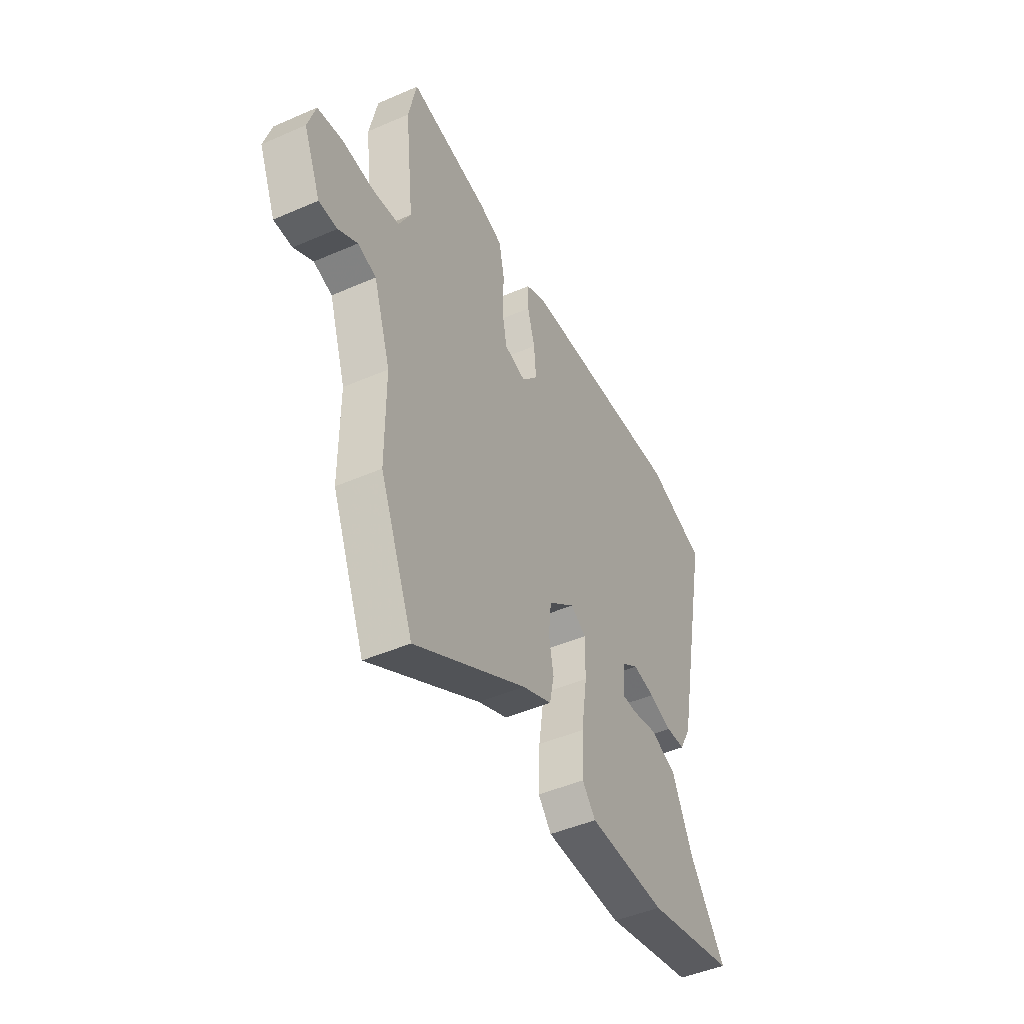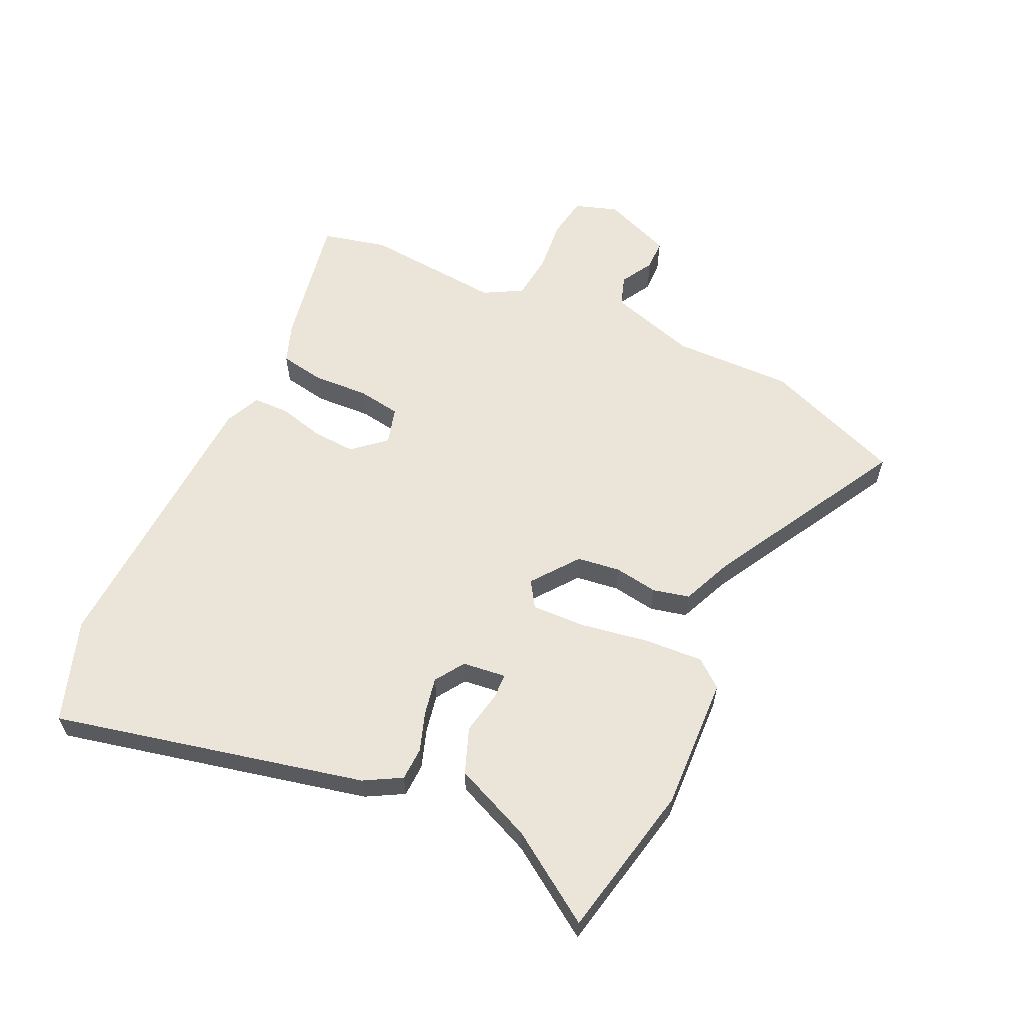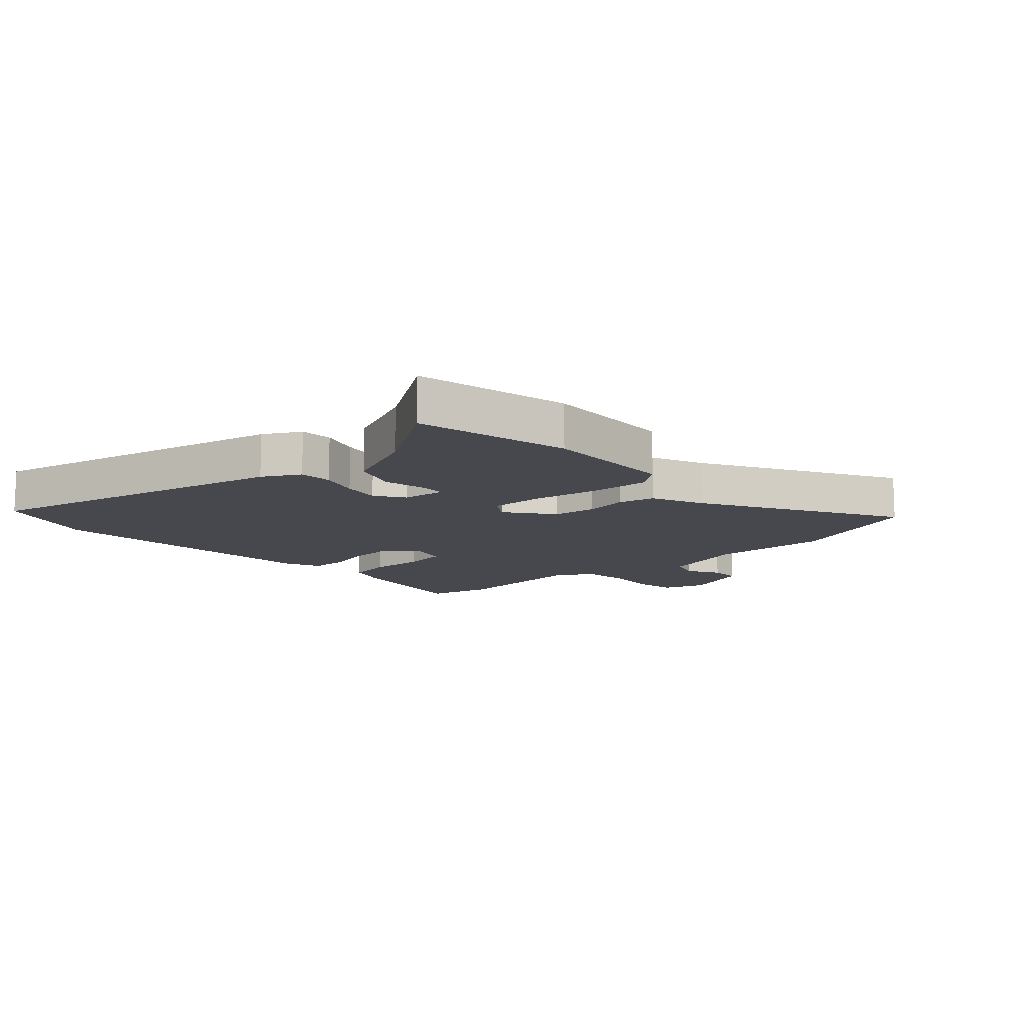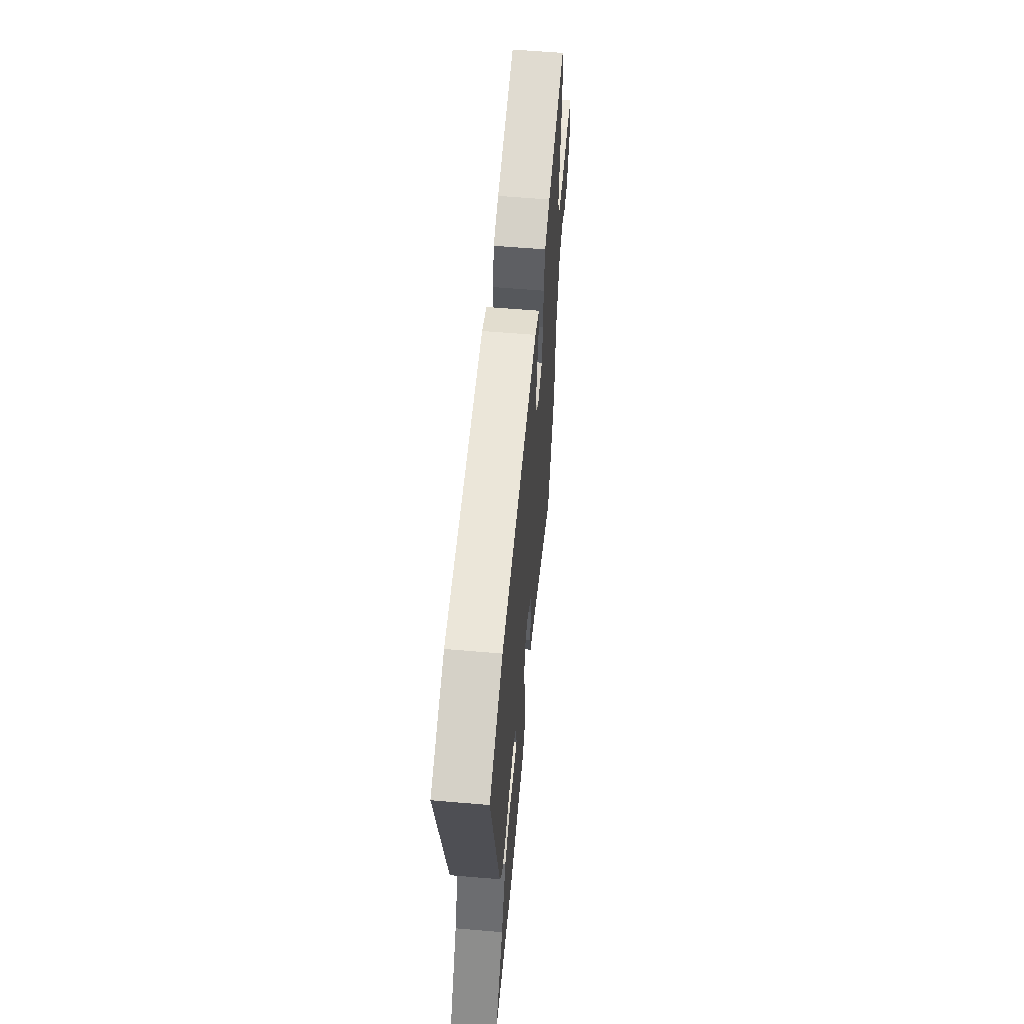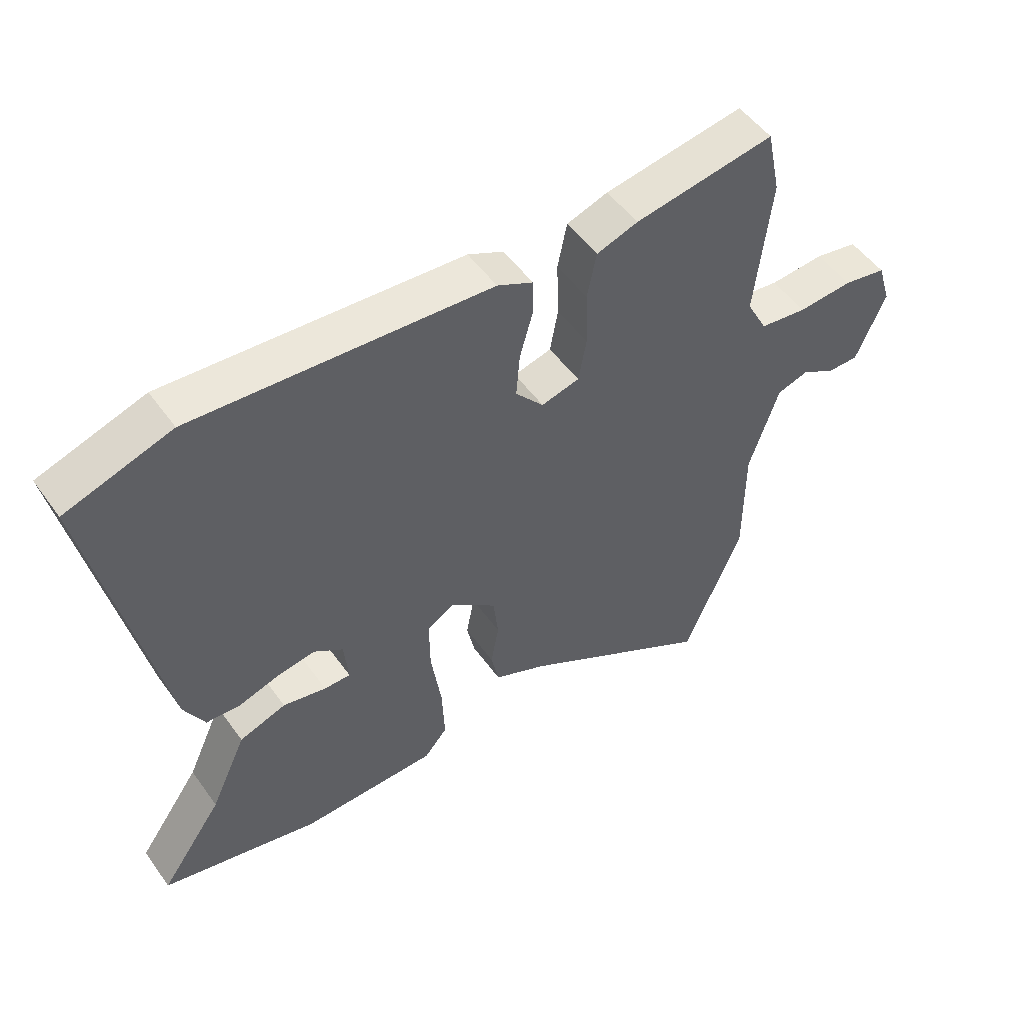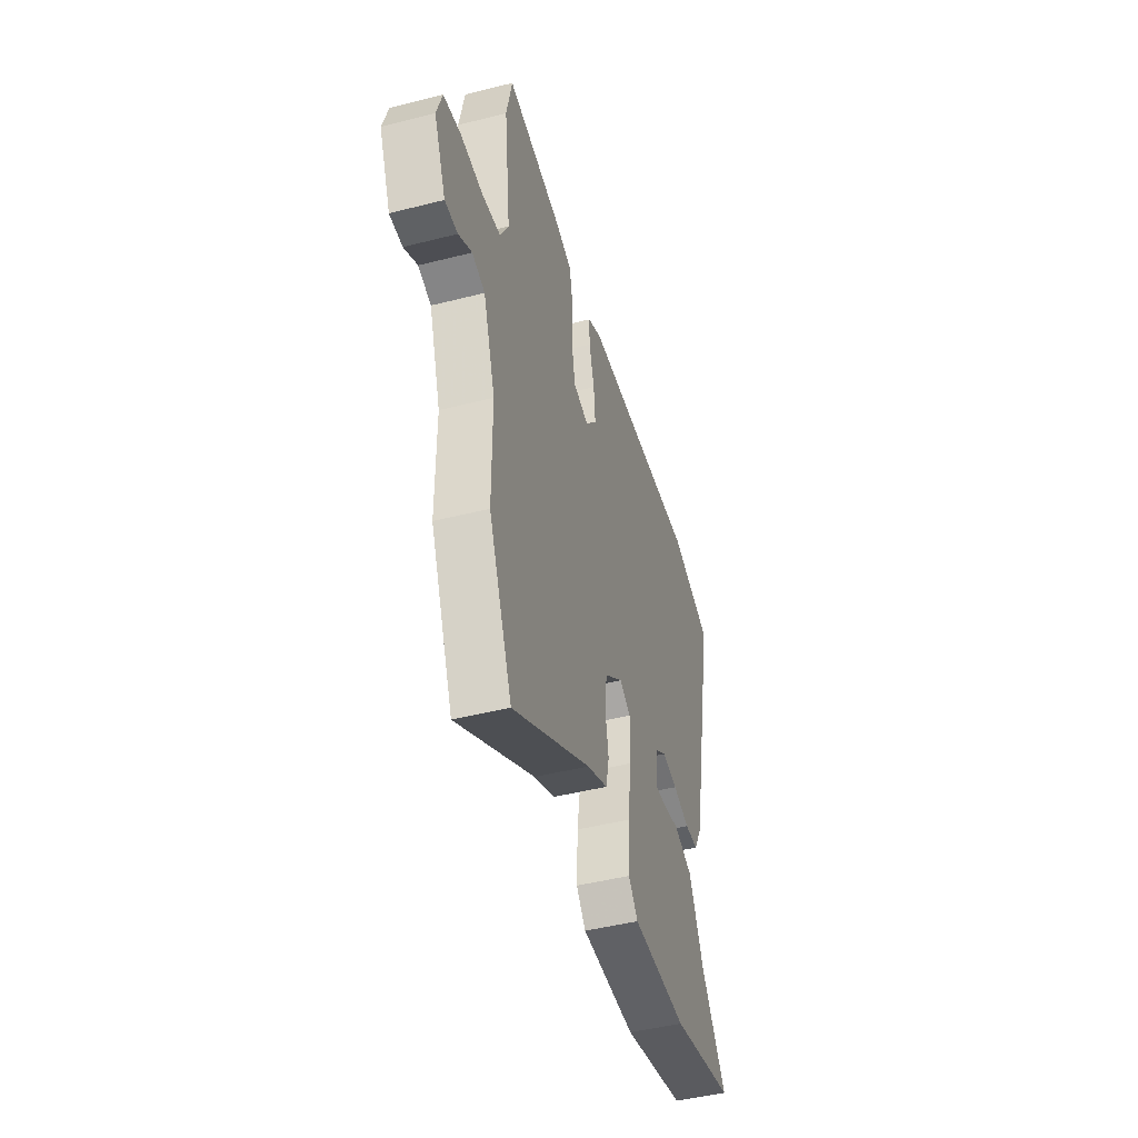
<metadata>
{"format":"obj","ext":"obj","renderer":"f3d","projection":"perspective","resolution":1024,"background":"white","views":[{"elev":-46.4,"azim":-63.6,"up":"+Z"},{"elev":59.4,"azim":113.9,"up":"+Y"},{"elev":-11.9,"azim":131.5,"up":"+Y"},{"elev":60.1,"azim":95.0,"up":"+Z"},{"elev":51.6,"azim":145.4,"up":"+Z"},{"elev":-46.1,"azim":-73.8,"up":"+Z"}]}
</metadata>
<code>
v 0.442 0.07 0.519
v 0.613 0.07 0.463
v 0.507 0.07 -0.055
v 0.474 0.07 -0.117
v 0.419 0.07 -0.12
v 0.353 0.07 -0.099
v 0.29 0.07 -0.088
v 0.242 0.07 -0.121
v 0.235 0.07 -0.194
v 0.278 0.07 -0.194
v 0.349 0.07 -0.179
v 0.425 0.07 -0.206
v 0.484 0.07 -0.335
v 0.586 0.07 -0.48
v 0.33 0.07 -0.539
v 0.108 0.07 -0.534
v 0.07 0.07 -0.489
v 0.074 0.07 -0.391
v 0.091 0.07 -0.277
v 0.092 0.07 -0.188
v 0.048 0.07 -0.161
v -0.028 0.07 -0.221
v -0.036 0.07 -0.293
v -0.023 0.07 -0.365
v -0.036 0.07 -0.426
v -0.121 0.07 -0.464
v -0.439 0.07 -0.649
v -0.533 0.07 -0.42
v -0.533 0.07 -0.222
v -0.581 0.07 -0.076
v -0.633 0.07 -0.06
v -0.687 0.07 -0.092
v -0.739 0.07 -0.092
v -0.787 0.07 0.022
v -0.765 0.07 0.094
v -0.695 0.07 0.107
v -0.606 0.07 0.1
v -0.529 0.07 0.11
v -0.495 0.07 0.174
v -0.52 0.07 0.404
v -0.497 0.07 0.513
v -0.27 0.07 0.475
v -0.203 0.07 0.452
v -0.188 0.07 0.377
v -0.191 0.07 0.285
v -0.178 0.07 0.213
v -0.116 0.07 0.197
v -0.07 0.07 0.251
v -0.076 0.07 0.324
v -0.097 0.07 0.399
v -0.097 0.07 0.459
v -0.039 0.07 0.487
v 0.442 0 0.519
v 0.613 0 0.463
v 0.507 0 -0.055
v 0.474 0 -0.117
v 0.419 0 -0.12
v 0.353 0 -0.099
v 0.29 0 -0.088
v 0.242 0 -0.121
v 0.235 0 -0.194
v 0.278 0 -0.194
v 0.349 0 -0.179
v 0.425 0 -0.206
v 0.484 0 -0.335
v 0.586 0 -0.48
v 0.33 0 -0.539
v 0.108 0 -0.534
v 0.07 0 -0.489
v 0.074 0 -0.391
v 0.091 0 -0.277
v 0.092 0 -0.188
v 0.048 0 -0.161
v -0.028 0 -0.221
v -0.036 0 -0.293
v -0.023 0 -0.365
v -0.036 0 -0.426
v -0.121 0 -0.464
v -0.439 0 -0.649
v -0.533 0 -0.42
v -0.533 0 -0.222
v -0.581 0 -0.076
v -0.633 0 -0.06
v -0.687 0 -0.092
v -0.739 0 -0.092
v -0.787 0 0.022
v -0.765 0 0.094
v -0.695 0 0.107
v -0.606 0 0.1
v -0.529 0 0.11
v -0.495 0 0.174
v -0.52 0 0.404
v -0.497 0 0.513
v -0.27 0 0.475
v -0.203 0 0.452
v -0.188 0 0.377
v -0.191 0 0.285
v -0.178 0 0.213
v -0.116 0 0.197
v -0.07 0 0.251
v -0.076 0 0.324
v -0.097 0 0.399
v -0.097 0 0.459
v -0.039 0 0.487
f 4 5 6
f 3 4 6
f 2 3 6
f 1 2 6
f 52 1 6
f 51 52 6
f 50 51 6
f 49 50 6
f 48 49 6 7
f 47 48 7 8
f 46 47 8 9
f 43 44 45
f 42 43 45
f 41 42 45
f 40 41 45
f 39 40 45
f 38 39 45 46
f 35 36 37
f 34 35 37
f 33 34 37
f 32 33 37
f 31 32 37
f 30 31 37 38
f 29 30 38 46
f 28 29 46
f 27 28 46
f 26 27 46
f 25 26 46
f 24 25 46
f 23 24 46
f 17 18 19
f 16 17 19
f 15 16 19
f 14 15 19
f 13 14 19
f 12 13 19
f 11 12 19
f 10 11 19
f 9 10 19
f 9 19 20
f 46 9 20 21
f 22 23 46
f 21 22 46
f 58 57 56
f 58 56 55
f 58 55 54
f 58 54 53
f 58 53 104
f 58 104 103
f 58 103 102
f 58 102 101
f 59 58 101 100
f 60 59 100 99
f 61 60 99 98
f 97 96 95
f 97 95 94
f 97 94 93
f 97 93 92
f 97 92 91
f 98 97 91 90
f 89 88 87
f 89 87 86
f 89 86 85
f 89 85 84
f 89 84 83
f 90 89 83 82
f 98 90 82 81
f 98 81 80
f 98 80 79
f 98 79 78
f 98 78 77
f 98 77 76
f 98 76 75
f 71 70 69
f 71 69 68
f 71 68 67
f 71 67 66
f 71 66 65
f 71 65 64
f 71 64 63
f 71 63 62
f 71 62 61
f 72 71 61
f 73 72 61 98
f 98 75 74
f 98 74 73
f 1 53 54 2
f 2 54 55 3
f 3 55 56 4
f 4 56 57 5
f 5 57 58 6
f 6 58 59 7
f 7 59 60 8
f 8 60 61 9
f 9 61 62 10
f 10 62 63 11
f 11 63 64 12
f 12 64 65 13
f 13 65 66 14
f 14 66 67 15
f 15 67 68 16
f 16 68 69 17
f 17 69 70 18
f 18 70 71 19
f 19 71 72 20
f 20 72 73 21
f 21 73 74 22
f 22 74 75 23
f 23 75 76 24
f 24 76 77 25
f 25 77 78 26
f 26 78 79 27
f 27 79 80 28
f 28 80 81 29
f 29 81 82 30
f 30 82 83 31
f 31 83 84 32
f 32 84 85 33
f 33 85 86 34
f 34 86 87 35
f 35 87 88 36
f 36 88 89 37
f 37 89 90 38
f 38 90 91 39
f 39 91 92 40
f 40 92 93 41
f 41 93 94 42
f 42 94 95 43
f 43 95 96 44
f 44 96 97 45
f 45 97 98 46
f 46 98 99 47
f 47 99 100 48
f 48 100 101 49
f 49 101 102 50
f 50 102 103 51
f 51 103 104 52
f 52 104 53 1

</code>
